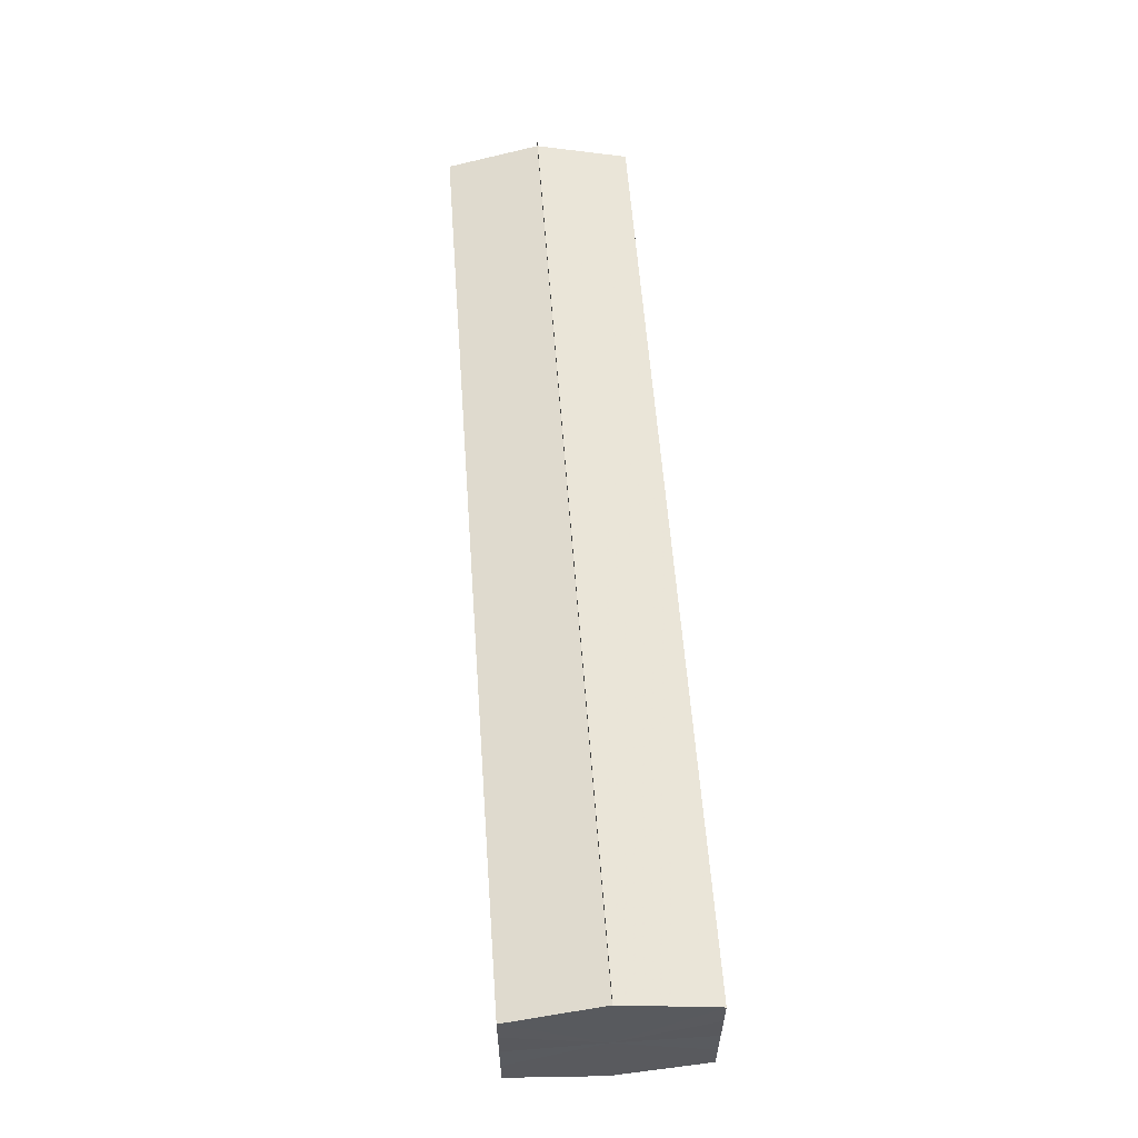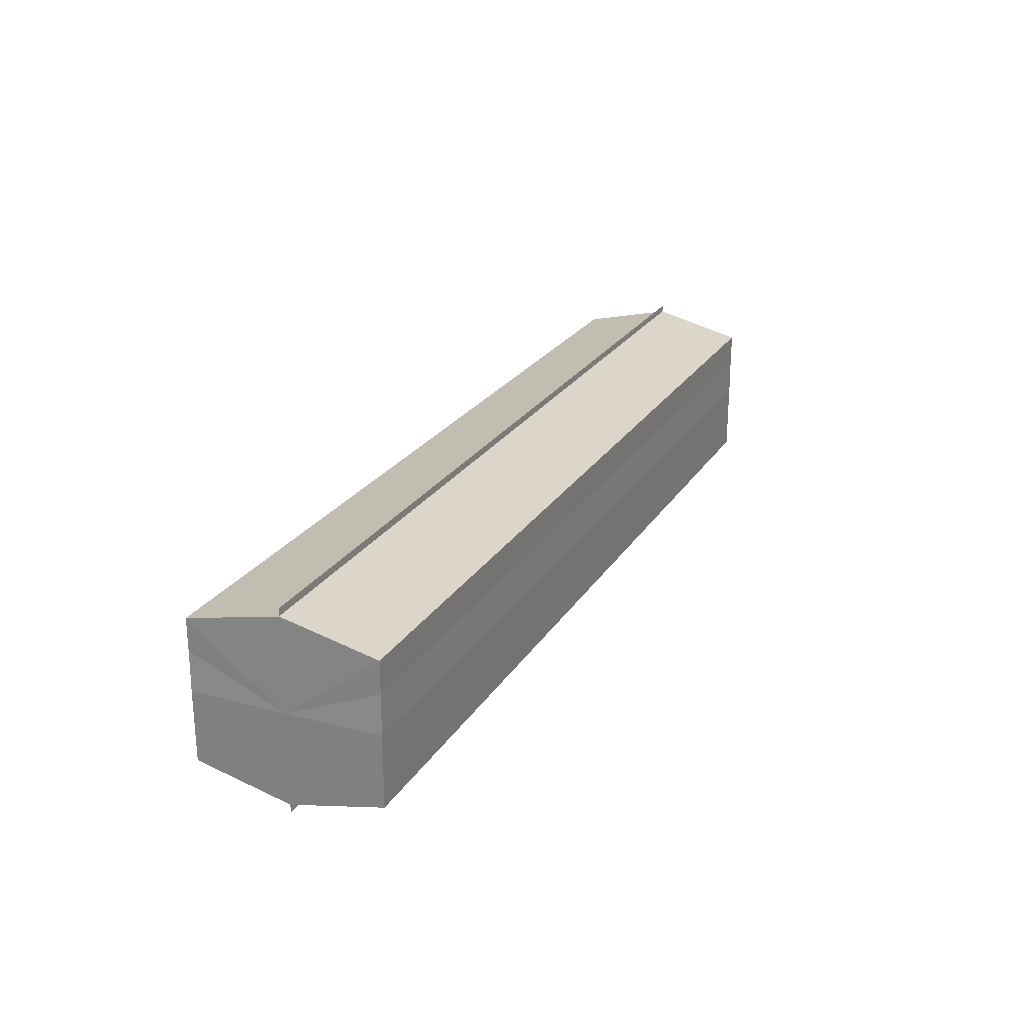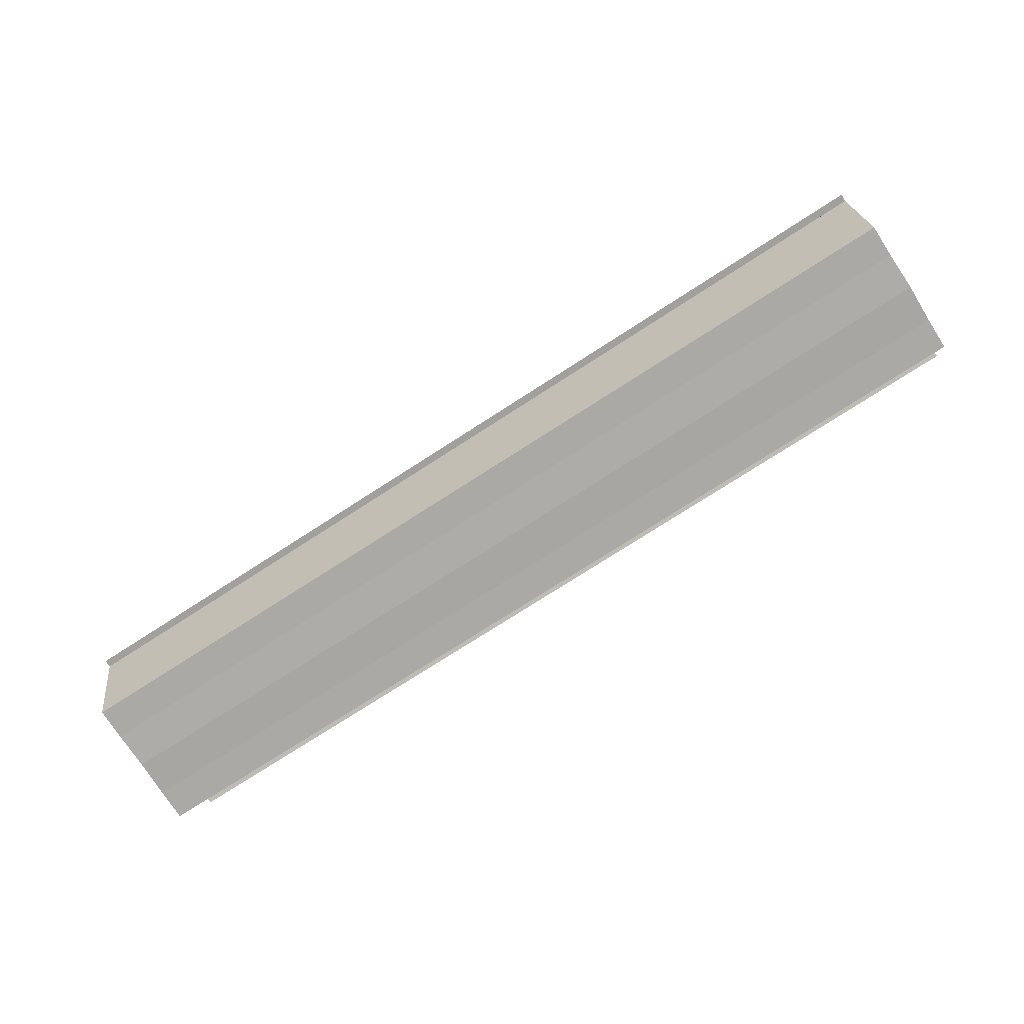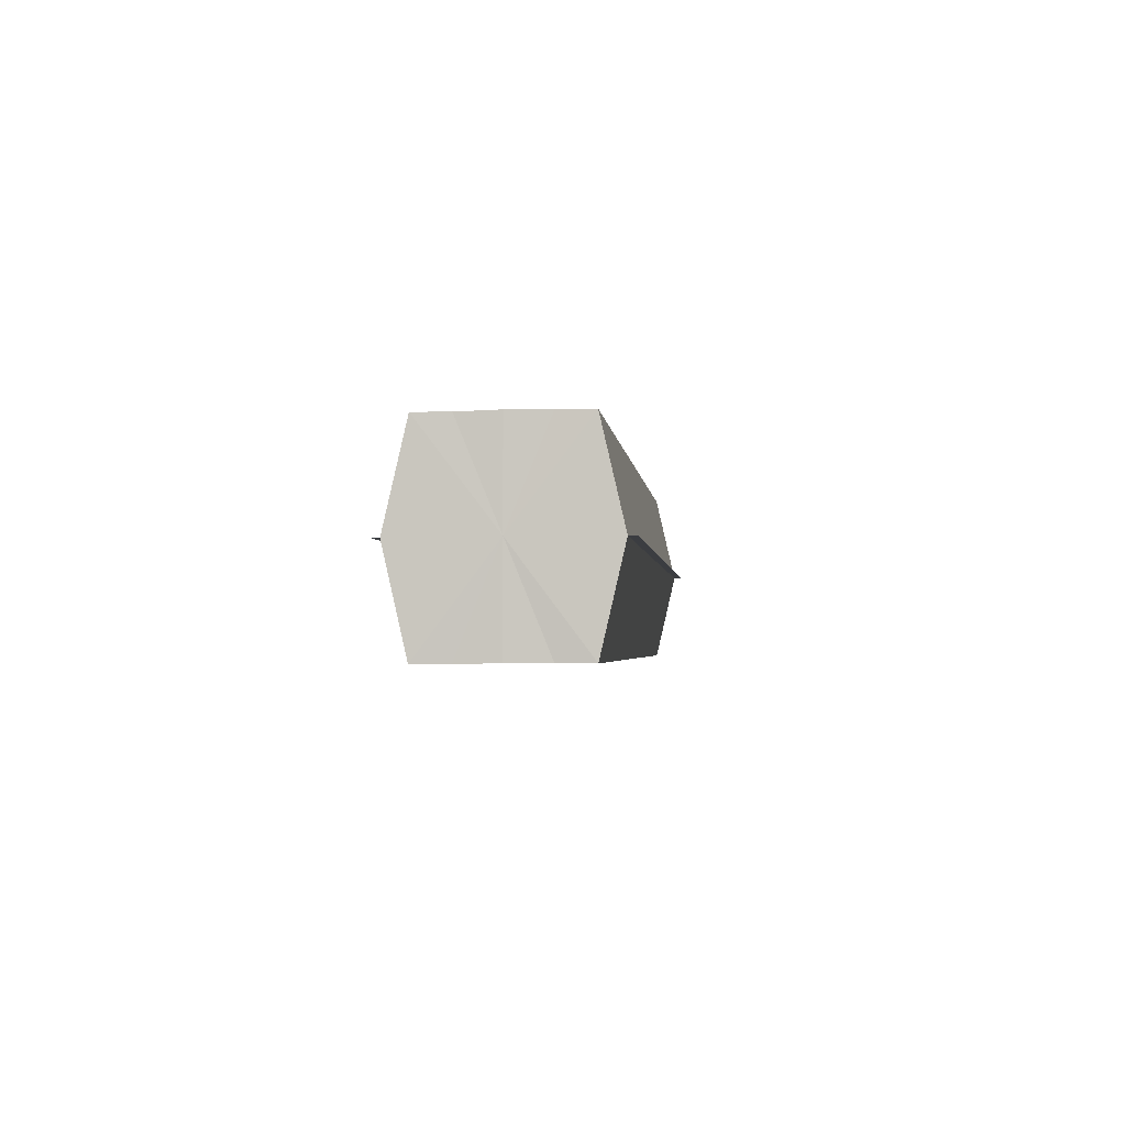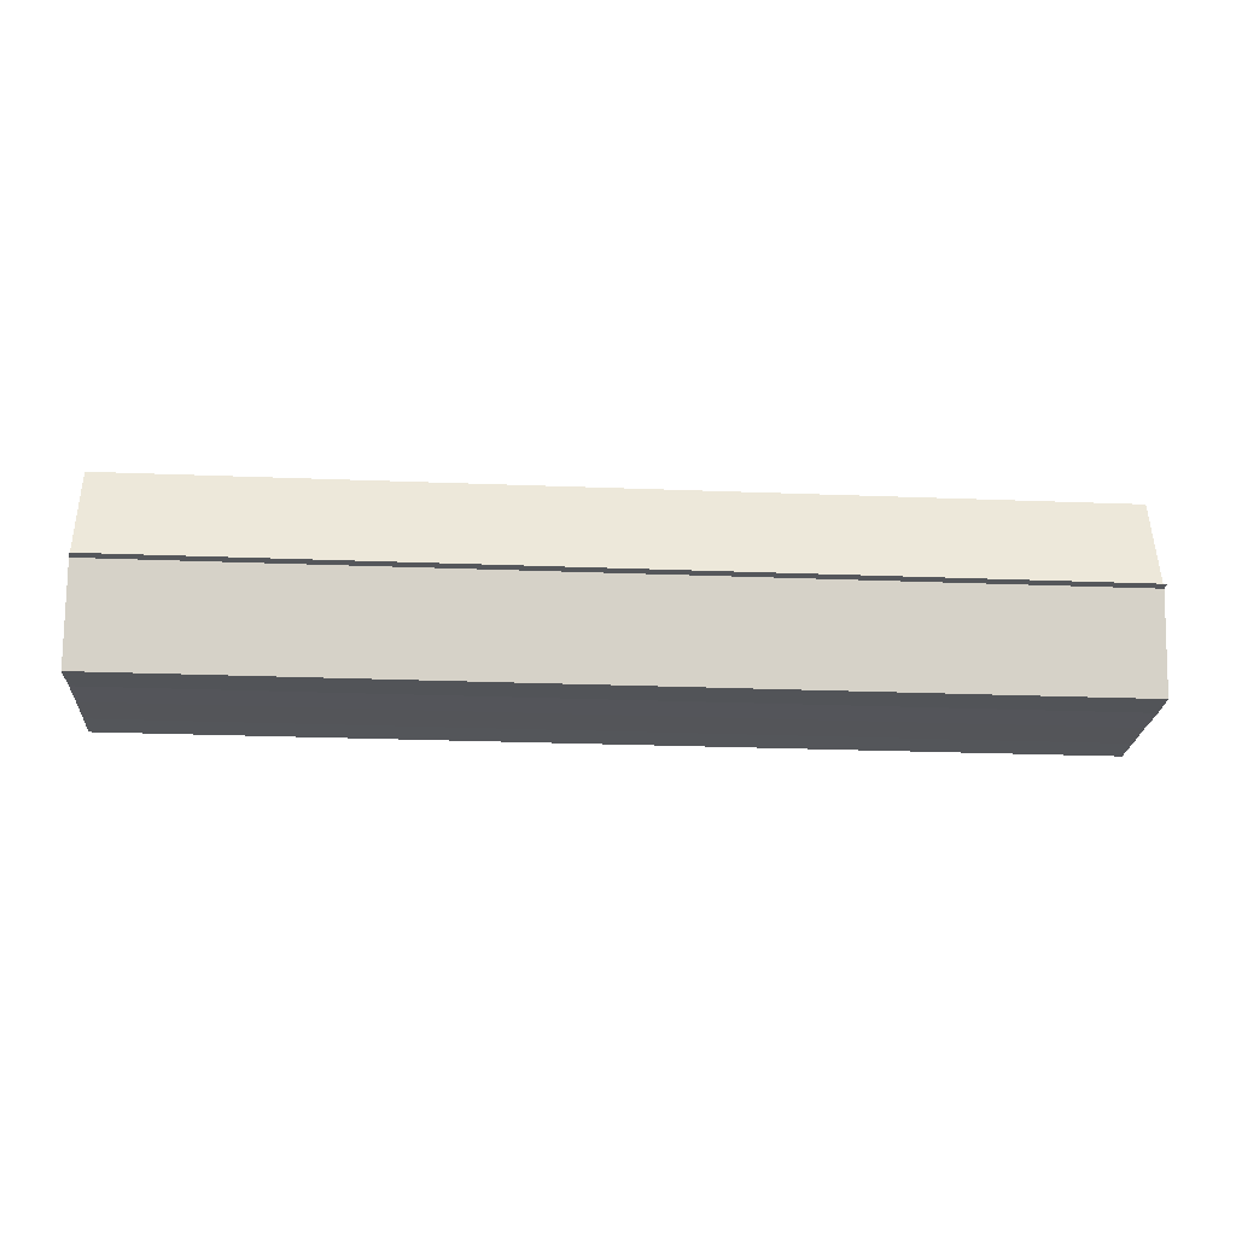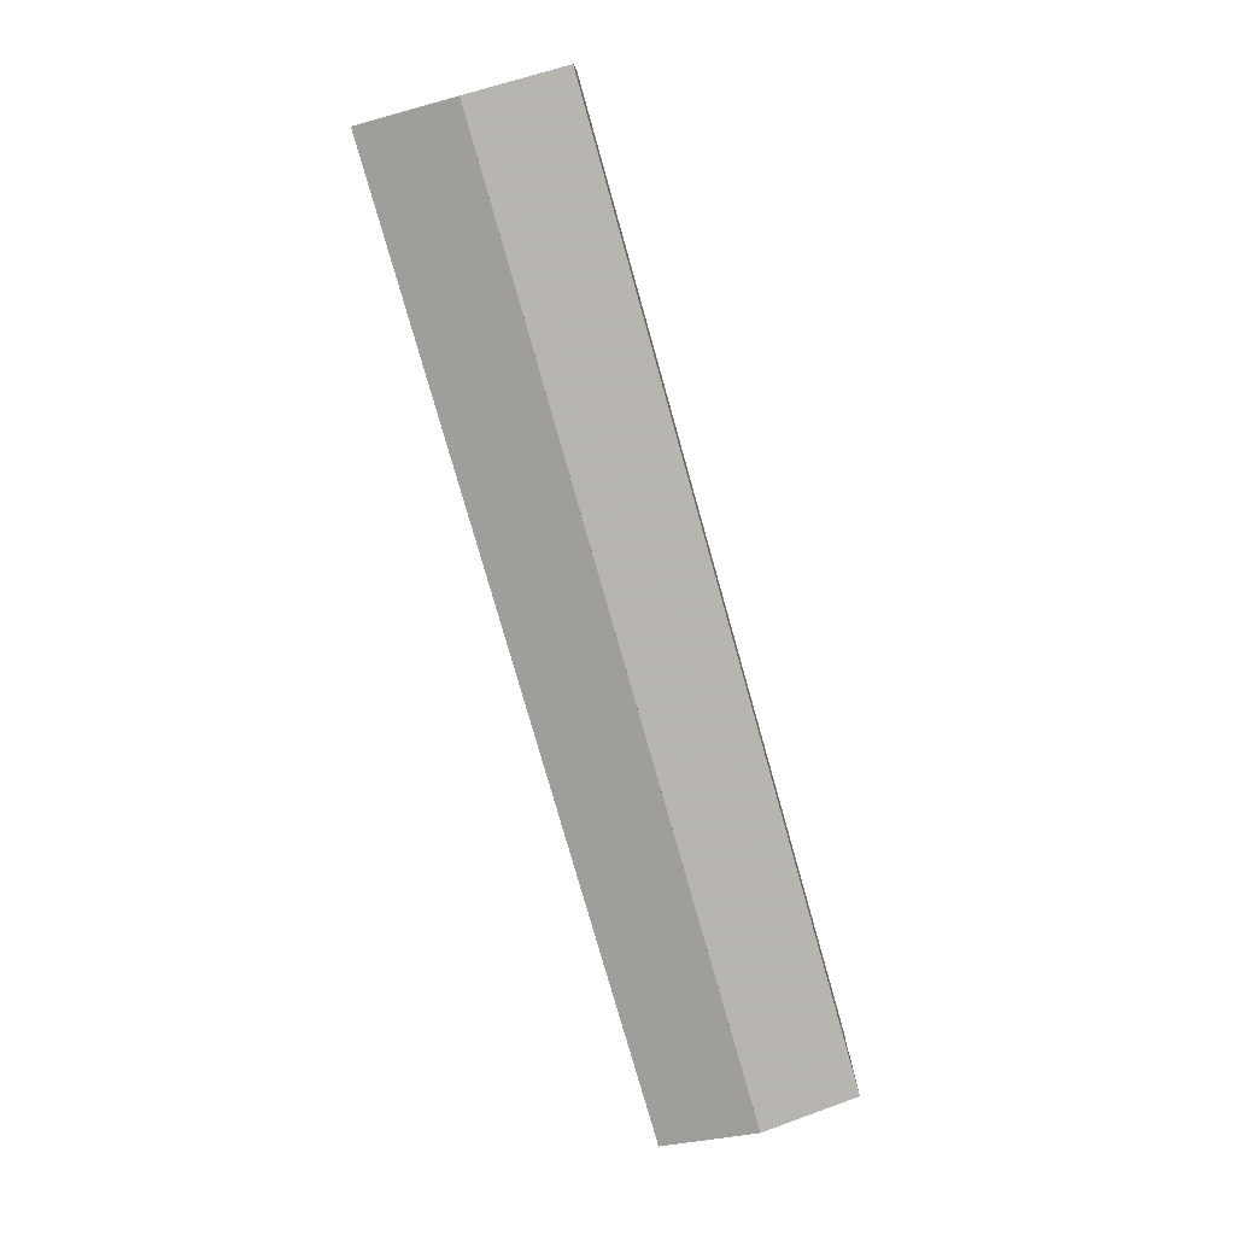
<metadata>
{"format":"obj","ext":"obj","renderer":"f3d","projection":"perspective","resolution":1024,"background":"white","views":[{"elev":58.3,"azim":85.8,"up":"+Z"},{"elev":23.6,"azim":-65.7,"up":"+Z"},{"elev":-75.6,"azim":-147.2,"up":"+Y"},{"elev":-2.4,"azim":-84.6,"up":"+Y"},{"elev":-24.6,"azim":-3.8,"up":"+Y"},{"elev":-77.4,"azim":105.8,"up":"+Z"}]}
</metadata>
<code>
o 3346
v 2253 1888 7.995
v 2253 1888 7.99
v 2253 1888 7.995
v 2253 1888 7.987
v 2253 1888 7.99
v 2253 1888 7.999
v 2253 1888 7.999
v 2253 1888 7.985
v 2253 1888 7.987
v 2253 1888 8.002
v 2253 1888 8.002
v 2253 1888 7.984
v 2253 1888 7.984
v 2253 1888 8.004
v 2253 1888 8.004
v 2253 1888 8.005
v 2253 1888 8.005
v 2253 1888 8.005
v 2253 1888 8.002
v 2253 1888 8.002
v 2253 1888 7.999
v 2253 1888 7.999
v 2253 1888 7.995
v 2253 1888 7.995
v 2253 1888 7.99
v 2253 1888 7.99
v 2253 1888 7.987
v 2253 1888 7.987
v 2253 1888 7.985
v 2253 1888 7.985
v 2253 1888 7.995
v 2253 1888 7.987
v 2253 1888 7.99
v 2253 1888 7.987
v 2253 1888 7.995
v 2253 1888 7.99
v 2253 1888 7.999
v 2253 1888 7.995
v 2253 1888 8.002
v 2253 1888 7.999
v 2253 1888 8.002
v 2253 1888 8.004
v 2253 1888 8.002
v 2253 1888 8.004
v 2253 1888 8.005
v 2253 1888 7.999
v 2253 1888 8.002
v 2253 1888 8.005
v 2253 1888 8.004
v 2253 1888 7.995
v 2253 1888 7.999
v 2253 1888 8.002
v 2253 1888 8.002
v 2253 1888 7.99
v 2253 1888 7.995
v 2253 1888 7.999
v 2253 1888 7.999
v 2253 1888 7.987
v 2253 1888 7.99
v 2253 1888 7.995
v 2253 1888 7.995
v 2253 1888 7.99
v 2253 1888 7.99
v 2253 1888 7.987
v 2253 1888 7.987
v 2253 1888 7.985
v 2253 1888 7.987
v 2253 1888 7.985
v 2253 1888 7.984
v 2253 1888 7.984
v 2253 1888 7.984
v 2253 1888 7.995
v 2253 1888 7.995
v 2253 1888 7.99
v 2253 1888 7.999
v 2253 1888 7.987
v 2253 1888 8.002
v 2253 1888 7.985
v 2253 1888 8.004
v 2253 1888 7.987
v 2253 1888 8.002
v 2253 1888 7.99
v 2253 1888 7.999
v 2253 1888 7.995
f 1 2 3
f 2 4 5
f 6 1 7
f 4 8 9
f 10 6 11
f 12 8 13
f 14 10 15
f 14 16 15
f 15 17 18
f 15 19 20
f 20 21 22
f 22 23 24
f 24 25 26
f 26 27 28
f 28 29 30
f 13 29 30
f 31 32 29
f 31 33 32
f 31 29 34
f 31 35 33
f 31 34 36
f 31 37 35
f 31 36 38
f 31 39 37
f 31 38 40
f 31 40 41
f 31 42 39
f 31 41 42
f 43 42 44
f 45 42 44
f 46 47 43
f 48 49 45
f 50 51 46
f 52 49 53
f 54 55 50
f 56 52 57
f 58 59 54
f 60 56 61
f 62 60 63
f 64 62 65
f 66 67 58
f 68 64 66
f 68 69 66
f 66 70 71
f 72 73 74
f 72 75 73
f 72 74 76
f 72 77 75
f 72 76 78
f 72 79 77
f 72 78 80
f 72 81 79
f 72 80 82
f 72 83 81
f 72 82 84
f 72 84 83

</code>
